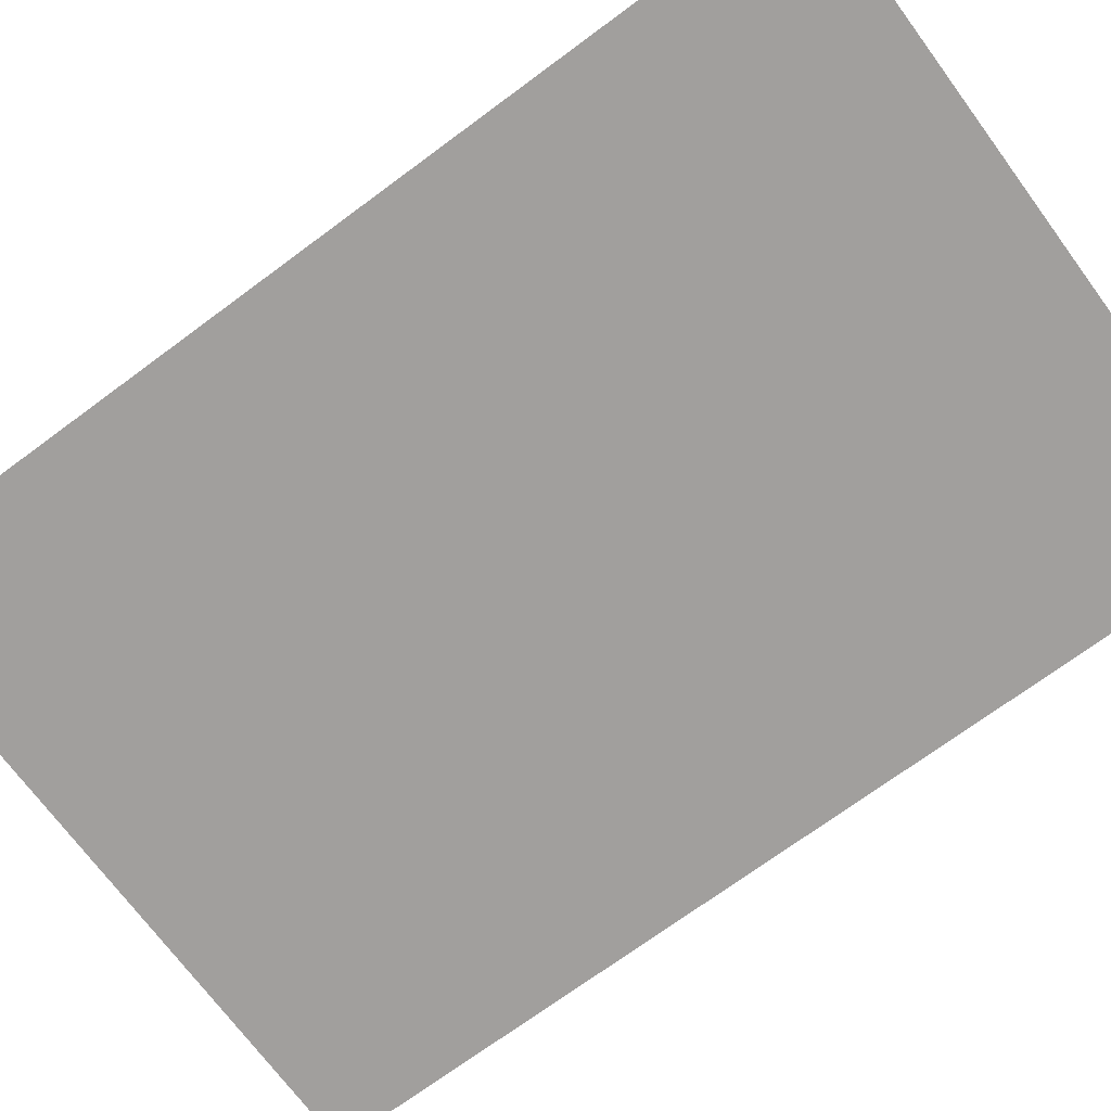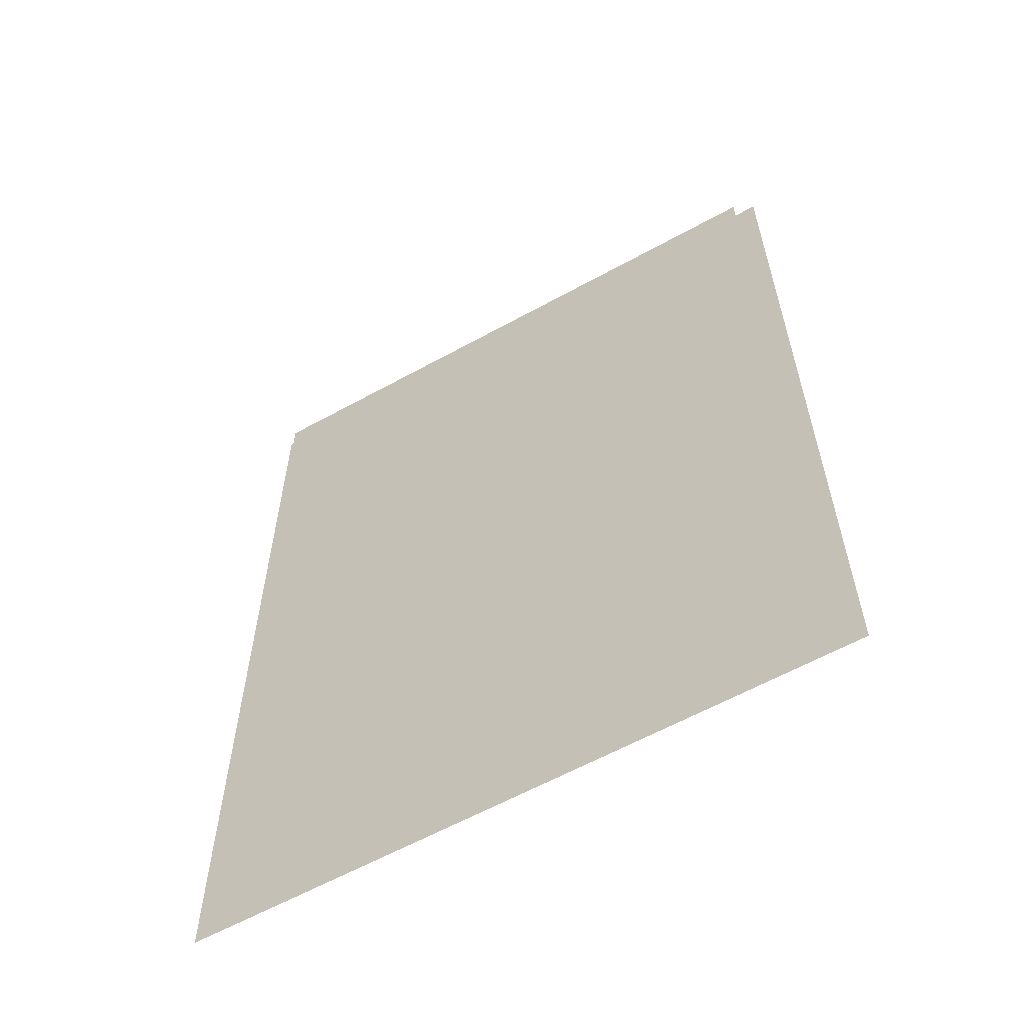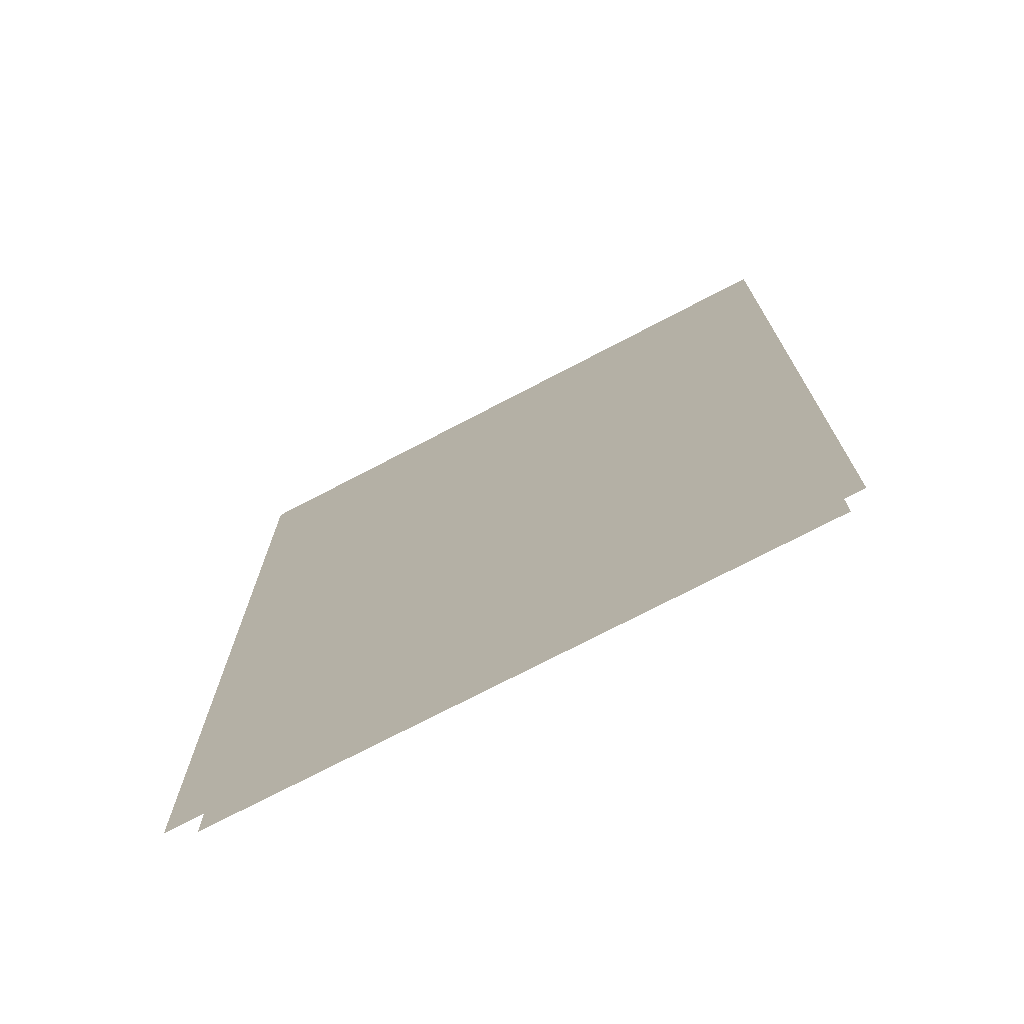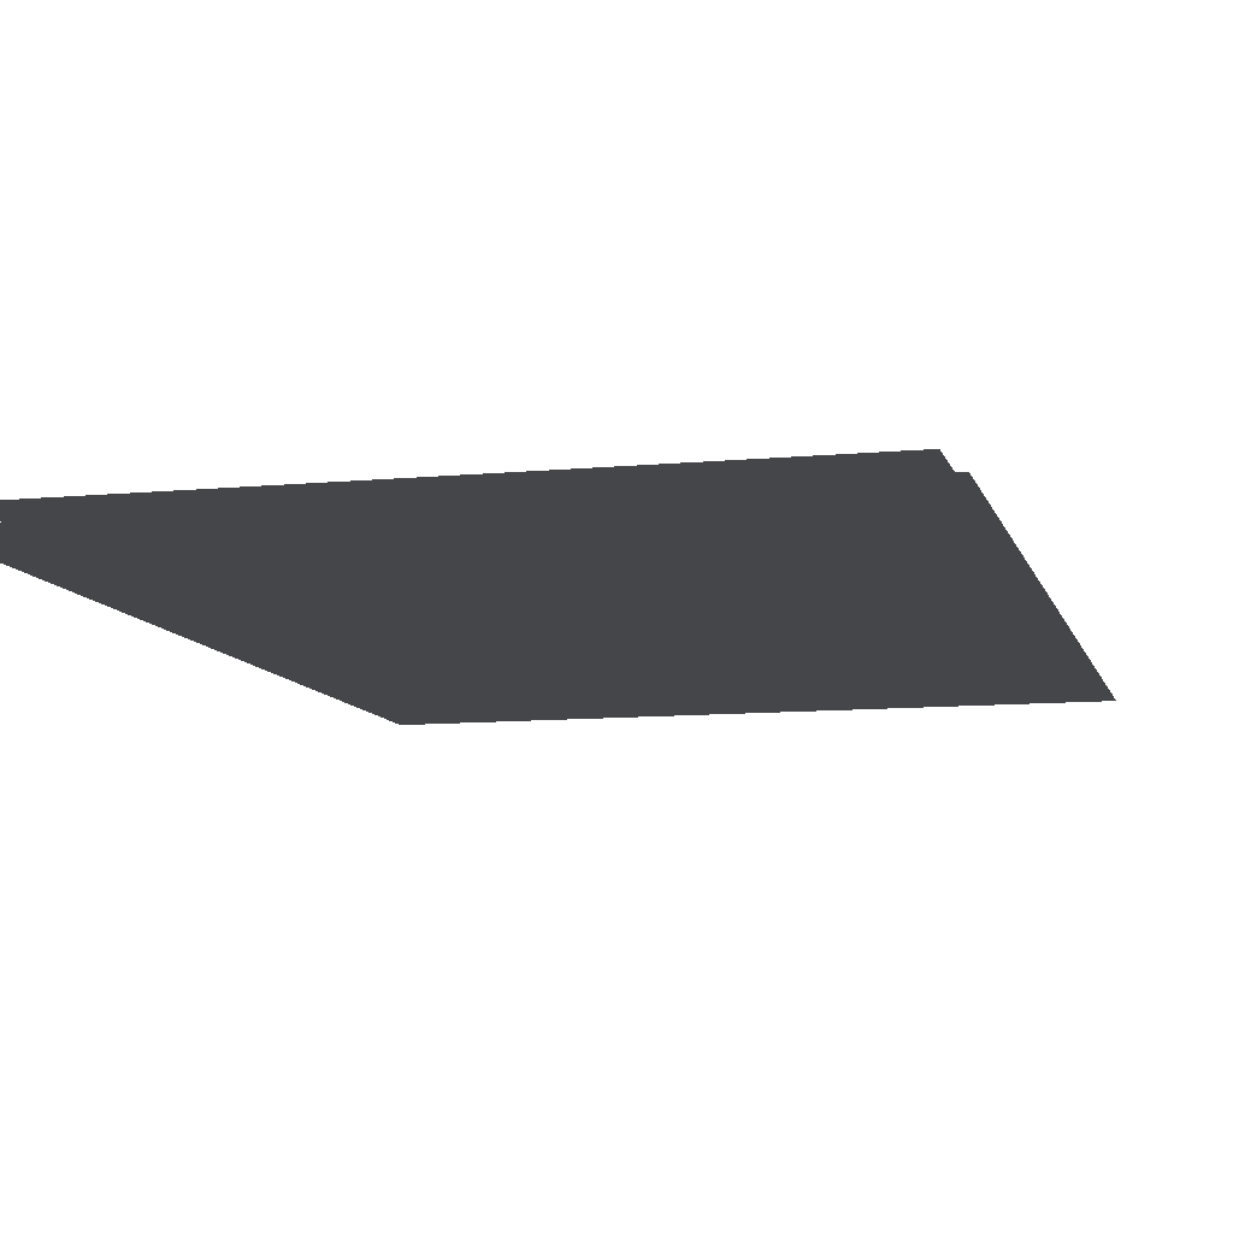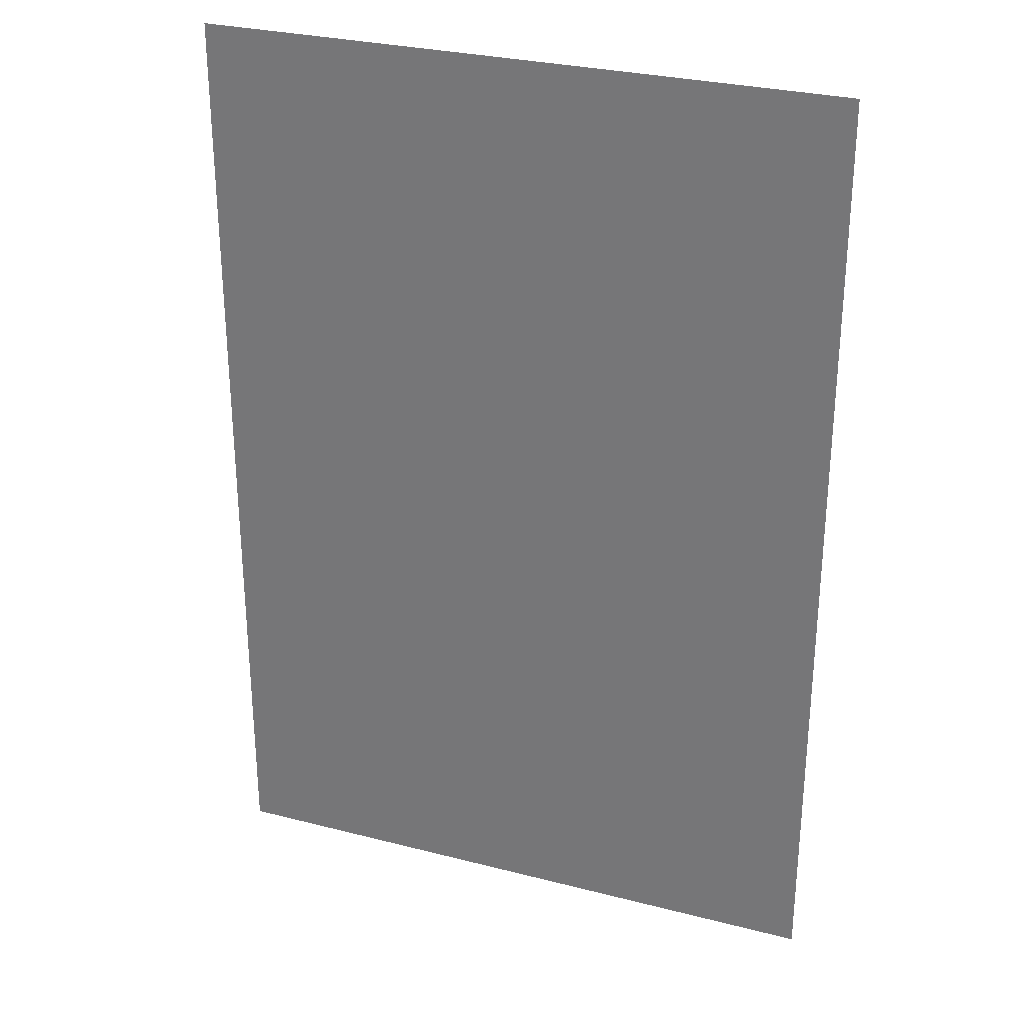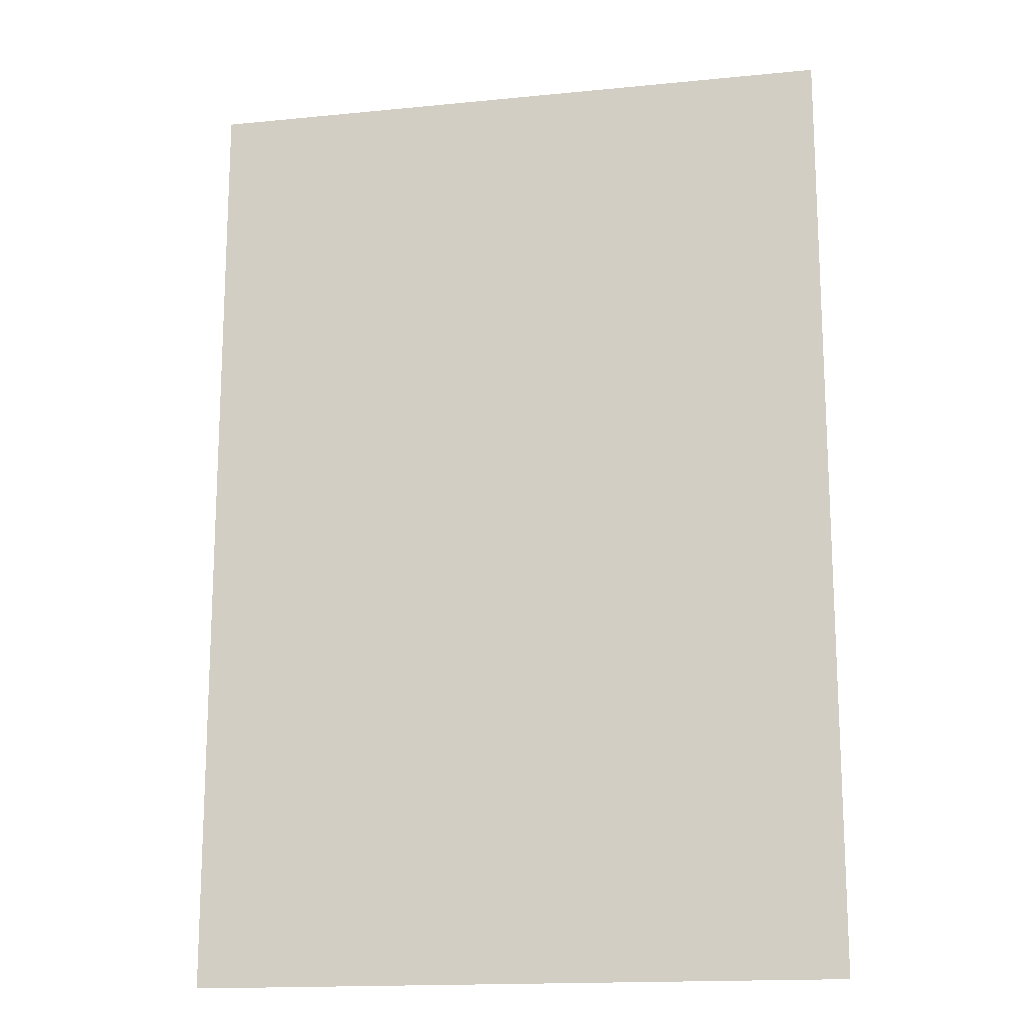
<metadata>
{"format":"obj","ext":"obj","renderer":"f3d","projection":"perspective","resolution":1024,"background":"white","views":[{"elev":-71.5,"azim":126.5,"up":"+Y"},{"elev":-60.9,"azim":-150.6,"up":"+Z"},{"elev":-73.8,"azim":27.6,"up":"+Z"},{"elev":-9.6,"azim":14.2,"up":"+Y"},{"elev":29.1,"azim":-159.1,"up":"+Z"},{"elev":-16.3,"azim":-168.5,"up":"+Z"}]}
</metadata>
<code>
v 0.3852 -0.208 0.3187
v 0.7493 -0.208 0.3187
v 0.7493 -0.208 -0.2157
v 0.3852 -0.208 -0.2157
v 0.7386 -0.1976 0.308
v 0.3959 -0.1976 -0.205
v 0.3959 -0.1976 0.308
v 0.7386 -0.1976 -0.205
f 1 3 2
f 2 3 1
f 3 1 4
f 4 1 3
f 5 6 7
f 7 6 5
f 6 5 8
f 8 5 6

</code>
